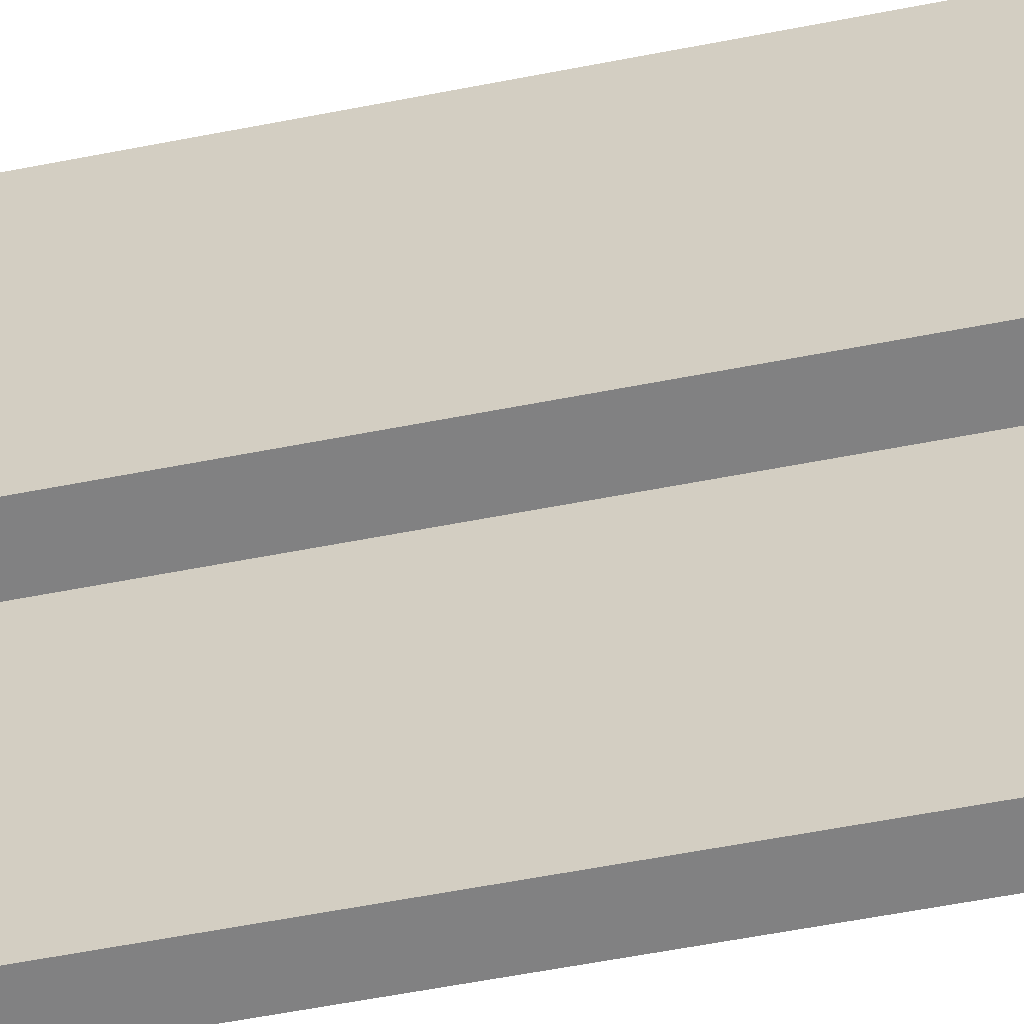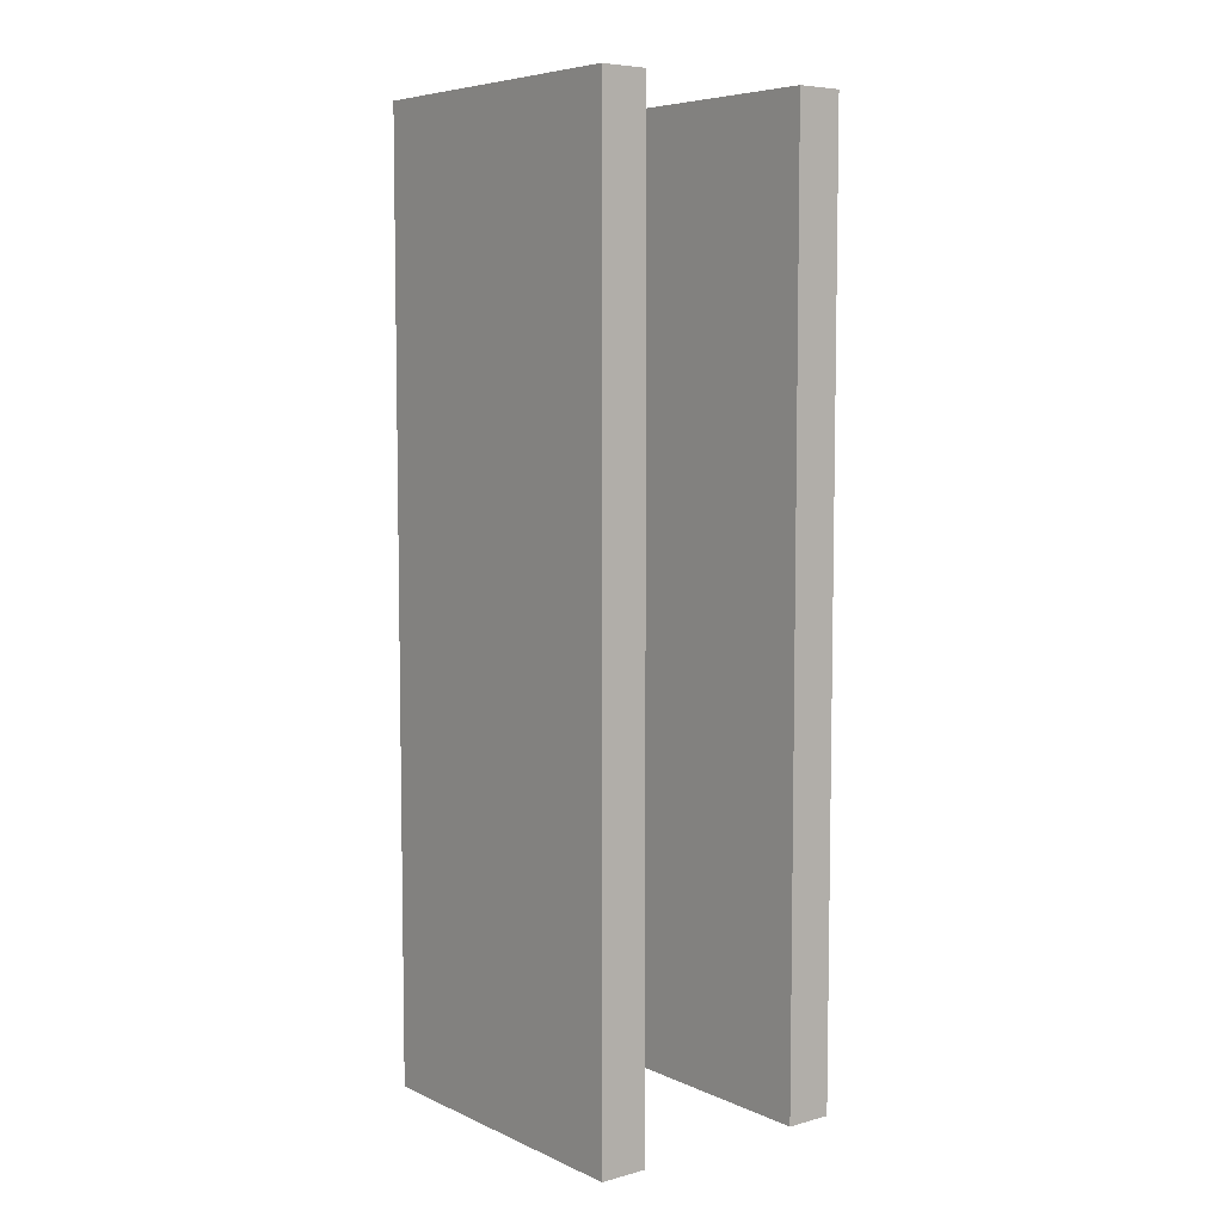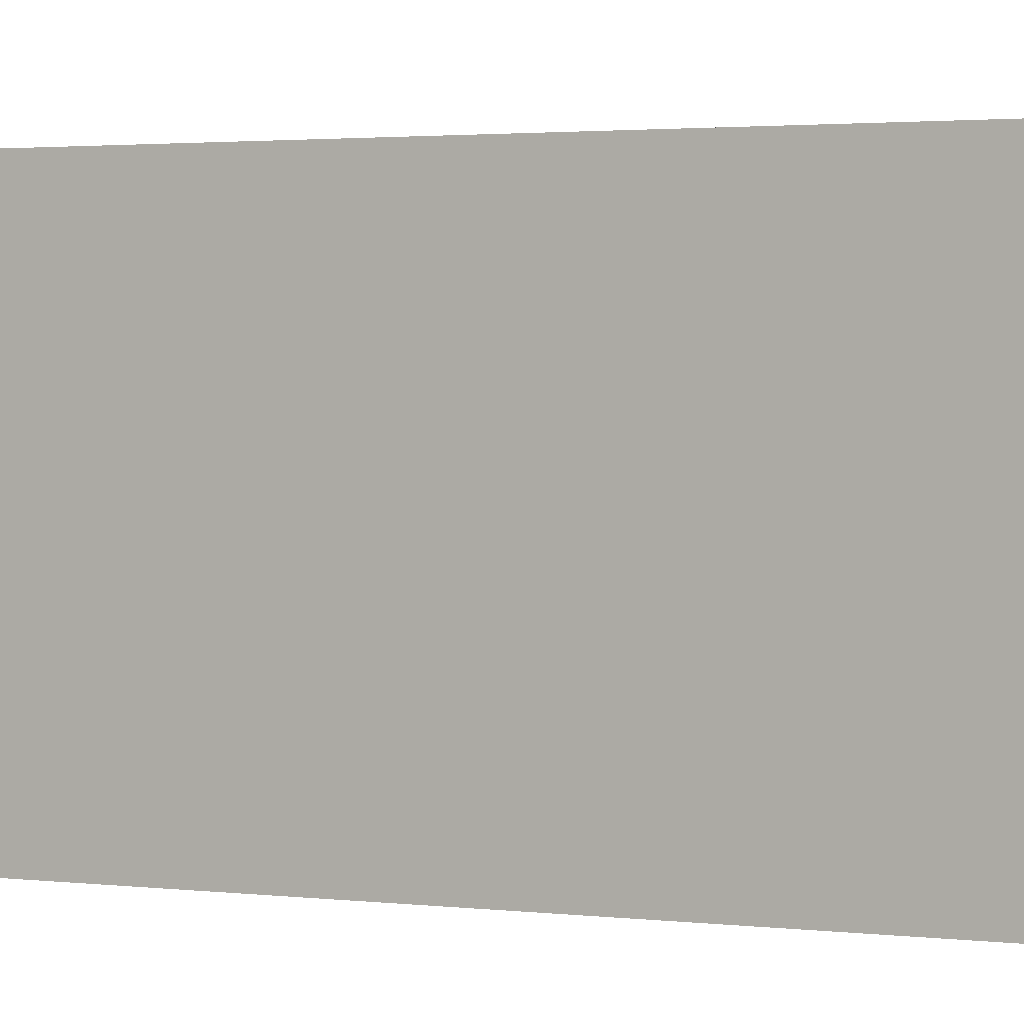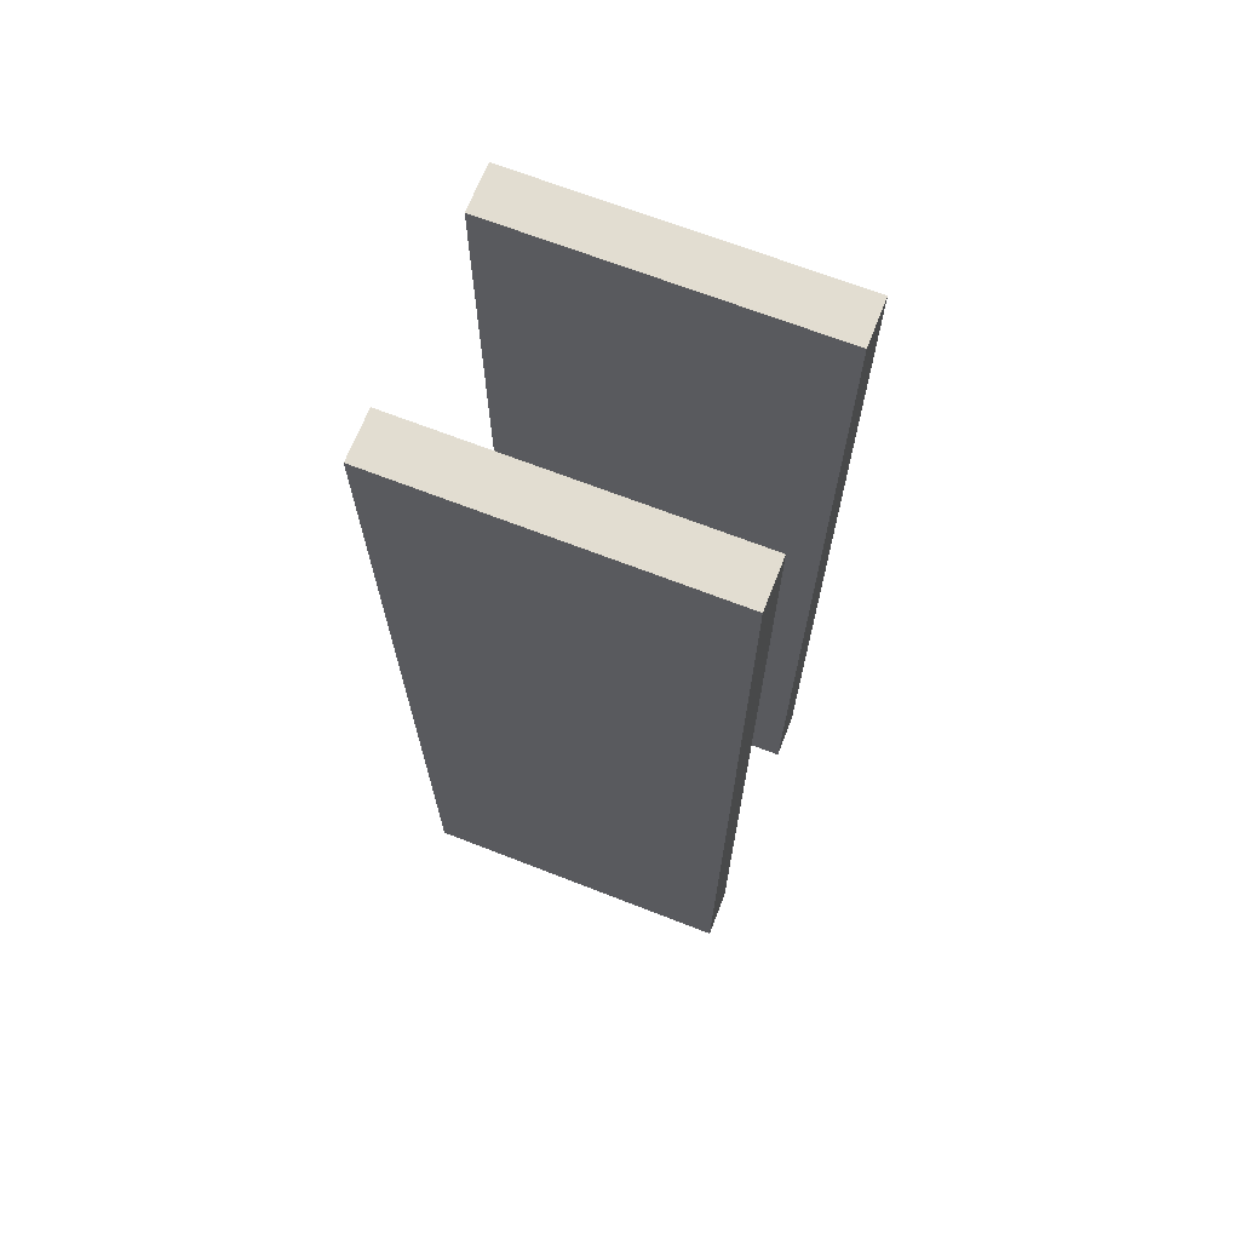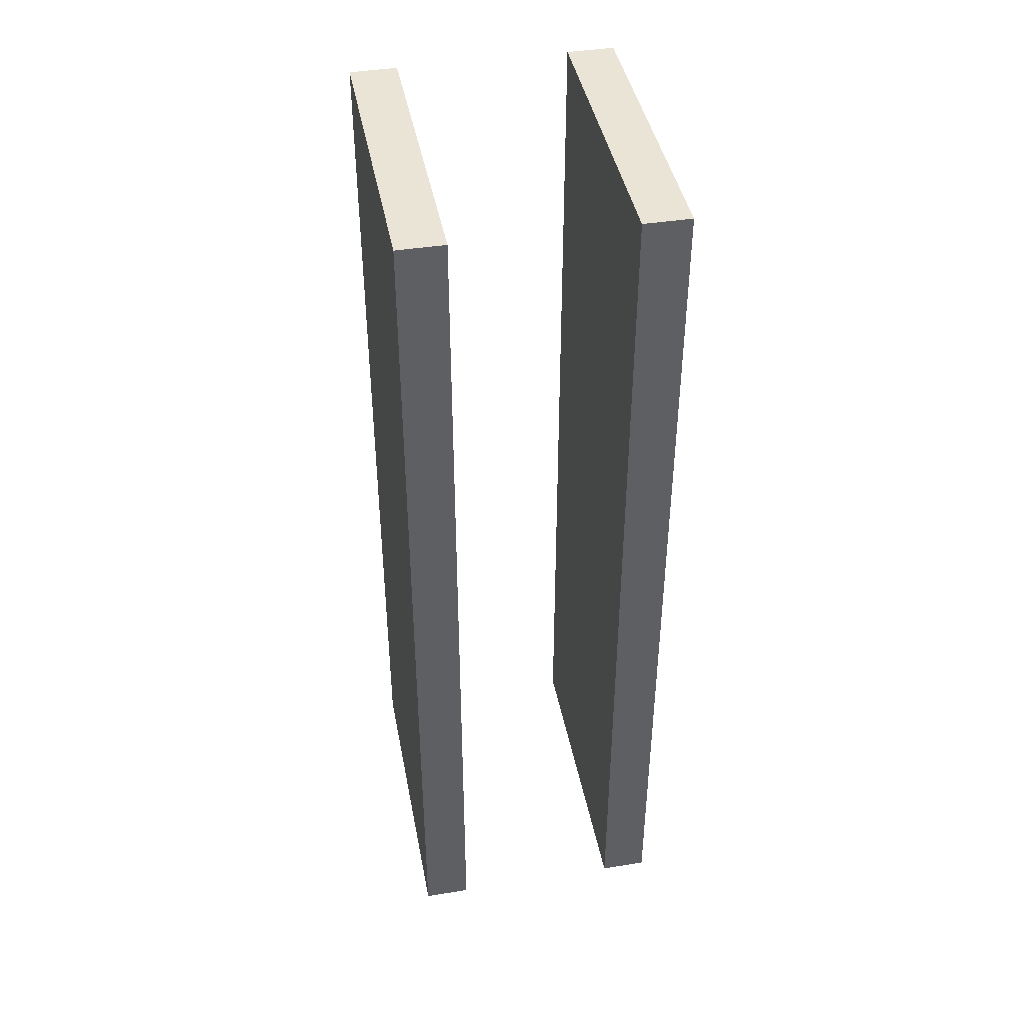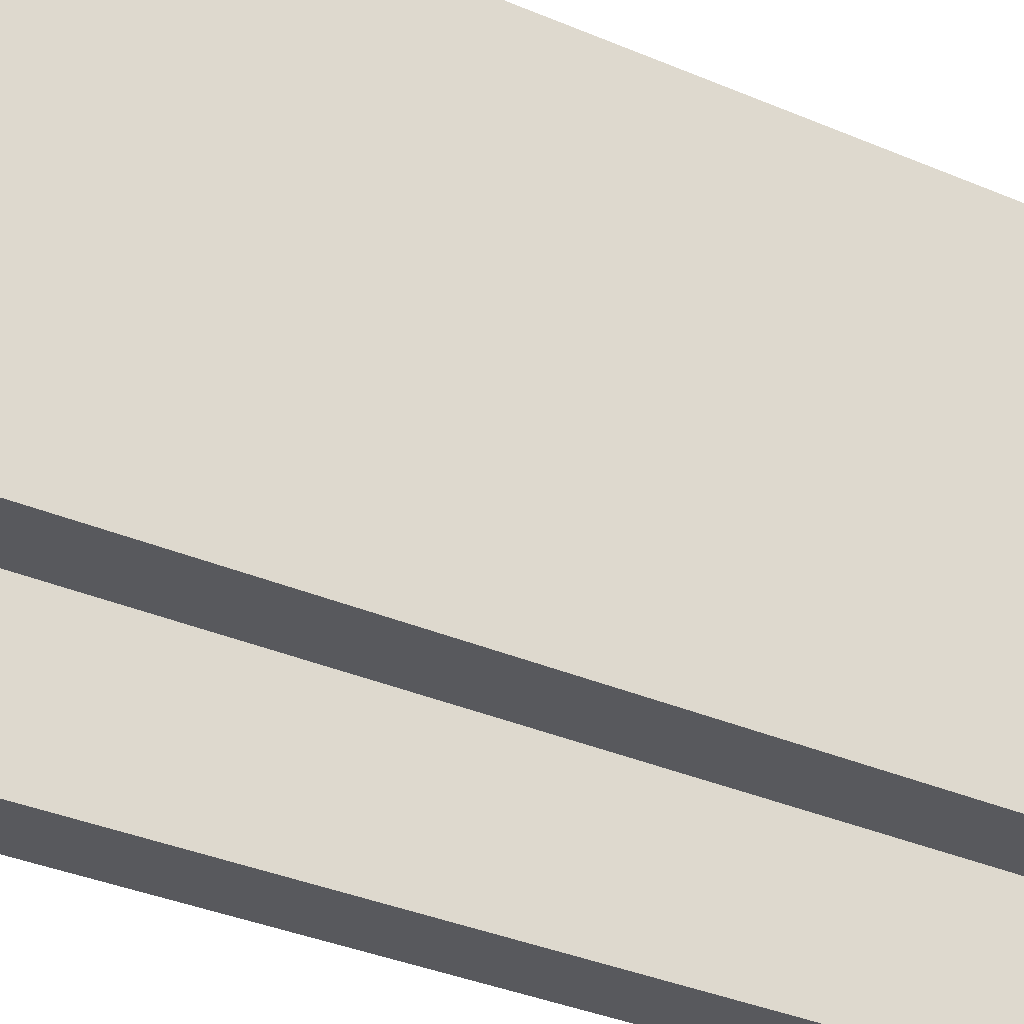
<metadata>
{"format":"obj","ext":"obj","renderer":"f3d","projection":"perspective","resolution":1024,"background":"white","views":[{"elev":-60.5,"azim":101.2,"up":"+Z"},{"elev":6.5,"azim":141.9,"up":"+Y"},{"elev":1.7,"azim":-61.3,"up":"+Z"},{"elev":68.4,"azim":111.3,"up":"+Y"},{"elev":42.7,"azim":169.3,"up":"+Y"},{"elev":-30.1,"azim":56.9,"up":"+Z"}]}
</metadata>
<code>
v 50 0 22.5
v 50 0 32.5
v 50 30 32.5
v 50 30 22.5
v 51.5 0 22.5
v 50 0 22.5
v 50 30 22.5
v 51.5 30 22.5
v 51.5 0 32.5
v 51.5 0 22.5
v 51.5 30 22.5
v 51.5 30 32.5
v 50 0 32.5
v 51.5 0 32.5
v 51.5 30 32.5
v 50 30 32.5
v 50 30 32.5
v 51.5 30 32.5
v 51.5 30 22.5
v 50 30 22.5
v 51.5 0 32.5
v 50 0 32.5
v 50 0 22.5
v 51.5 0 22.5
v 57 0 22.5
v 57 0 32.5
v 57 30 32.5
v 57 30 22.5
v 58.5 0 22.5
v 57 0 22.5
v 57 30 22.5
v 58.5 30 22.5
v 58.5 0 32.5
v 58.5 0 22.5
v 58.5 30 22.5
v 58.5 30 32.5
v 57 0 32.5
v 58.5 0 32.5
v 58.5 30 32.5
v 57 30 32.5
v 57 30 32.5
v 58.5 30 32.5
v 58.5 30 22.5
v 57 30 22.5
v 58.5 0 32.5
v 57 0 32.5
v 57 0 22.5
v 58.5 0 22.5
g 38bca54a-e2a0-11ea-87da-54bf646e7e1f
f 1 2 4
f 4 2 3
g 38c89b34-e2a0-11ea-9d99-54bf646e7e1f
f 5 6 8
f 8 6 7
g 38ccff3a-e2a0-11ea-8392-54bf646e7e1f
f 9 10 12
f 12 10 11
g 38d0eefa-e2a0-11ea-a14b-54bf646e7e1f
f 13 14 16
f 16 14 15
g 38d3f630-e2a0-11ea-9edb-54bf646e7e1f
f 18 19 17
f 17 19 20
g 38d79892-e2a0-11ea-93e4-54bf646e7e1f
f 21 22 24
f 24 22 23
g 38dc2364-e2a0-11ea-81de-54bf646e7e1f
f 25 26 28
f 28 26 27
g 38e060c2-e2a0-11ea-8e17-54bf646e7e1f
f 29 30 32
f 32 30 31
g 38e4c4ca-e2a0-11ea-a867-54bf646e7e1f
f 33 34 36
f 36 34 35
g 38e94f94-e2a0-11ea-bbb1-54bf646e7e1f
f 37 38 40
f 40 38 39
g 38edb39e-e2a0-11ea-8725-54bf646e7e1f
f 42 43 41
f 41 43 44
g 38f1f0e2-e2a0-11ea-8cdf-54bf646e7e1f
f 45 46 48
f 48 46 47

</code>
